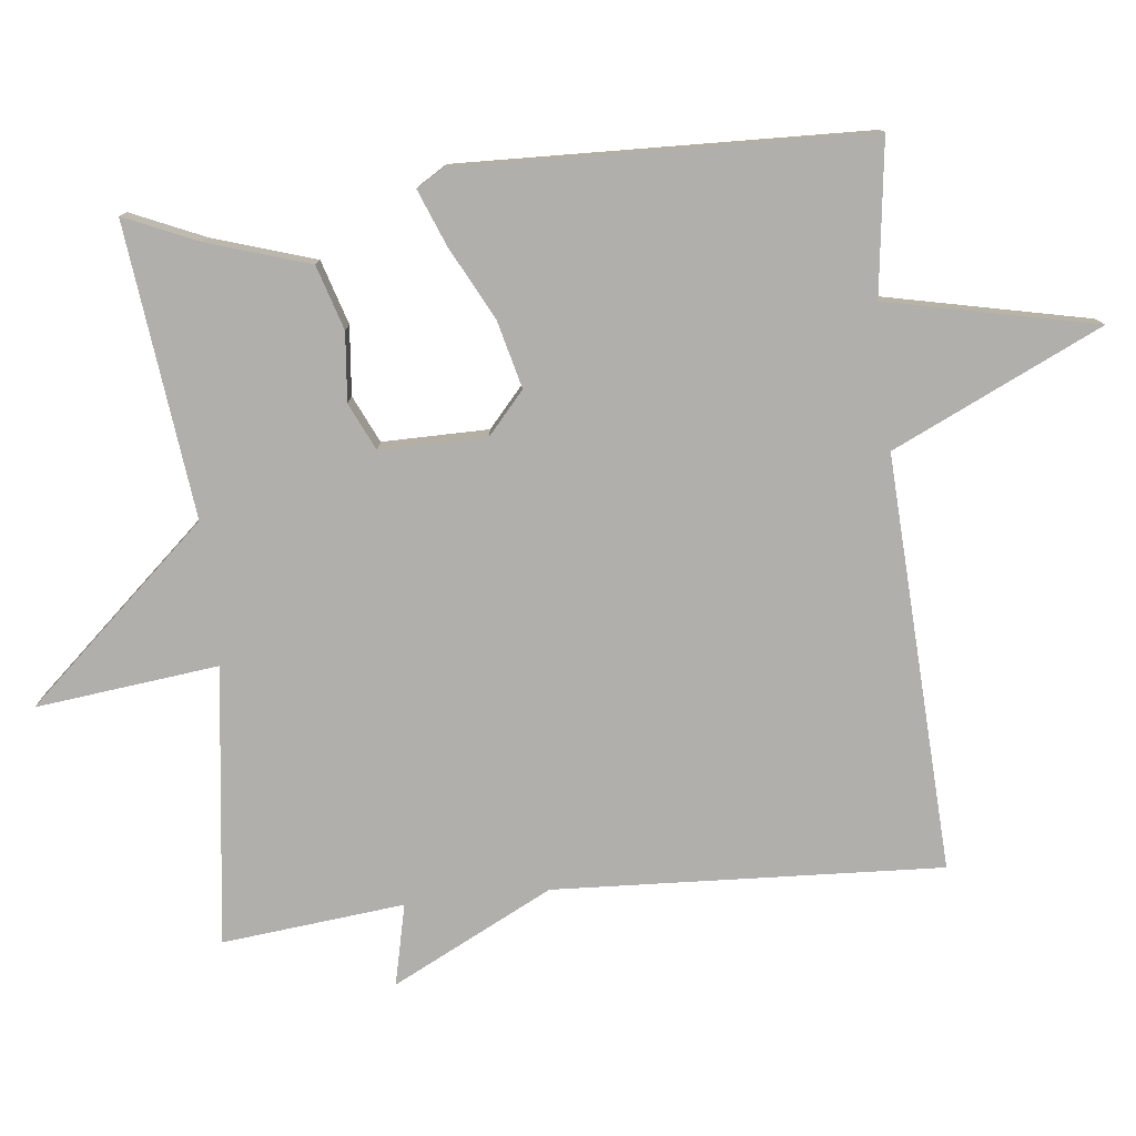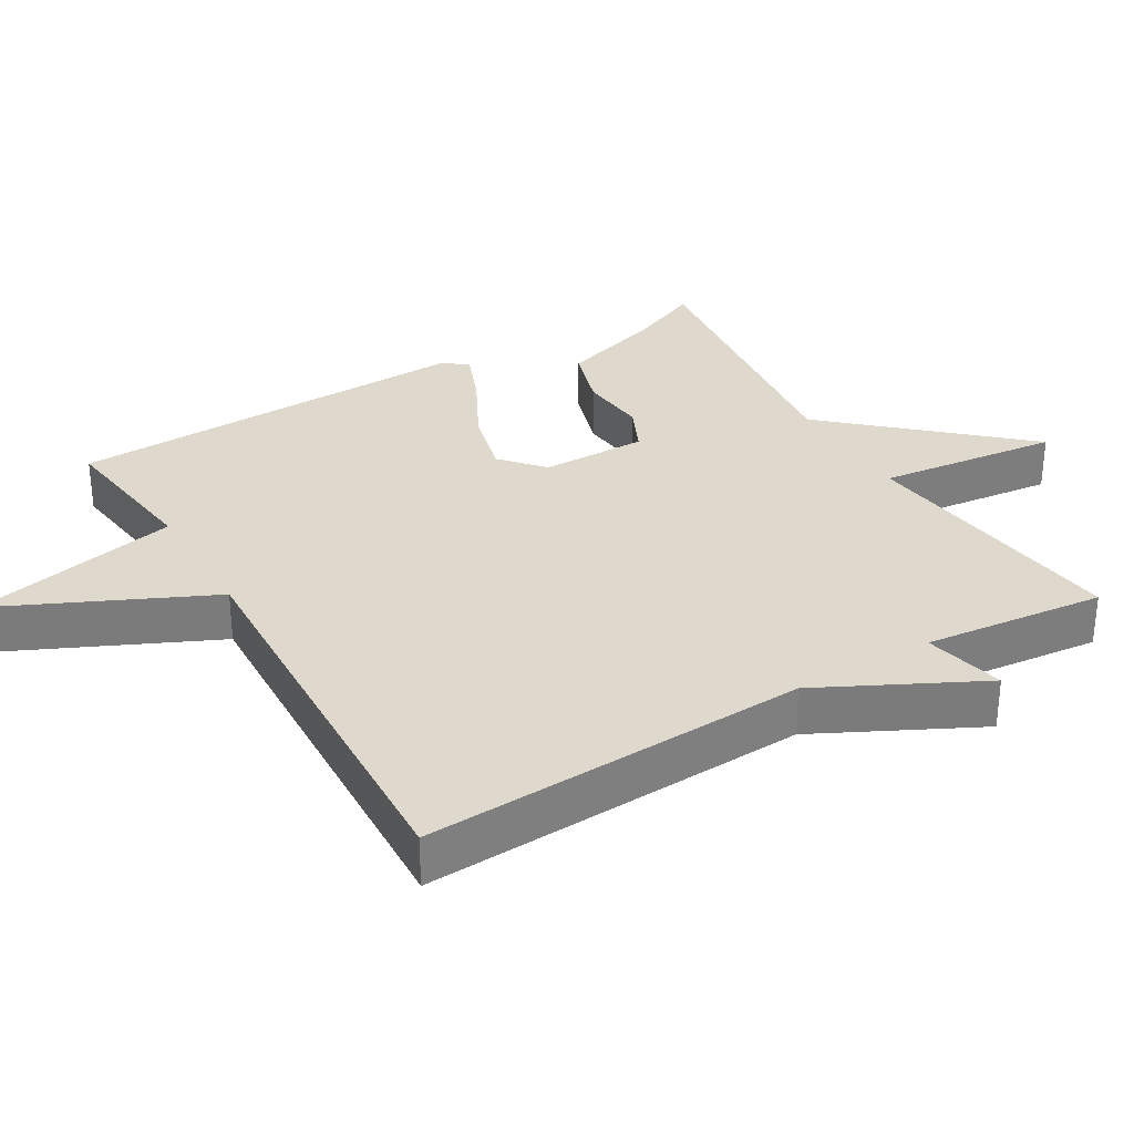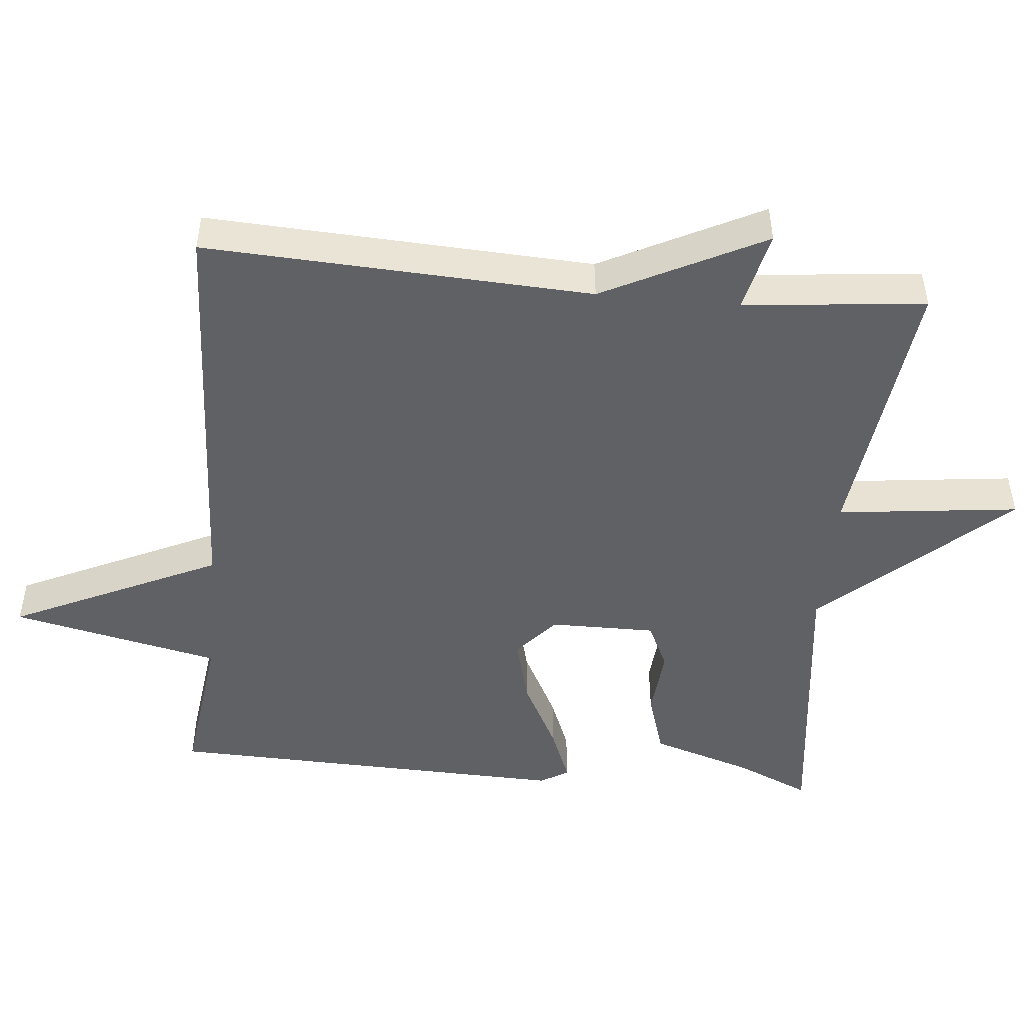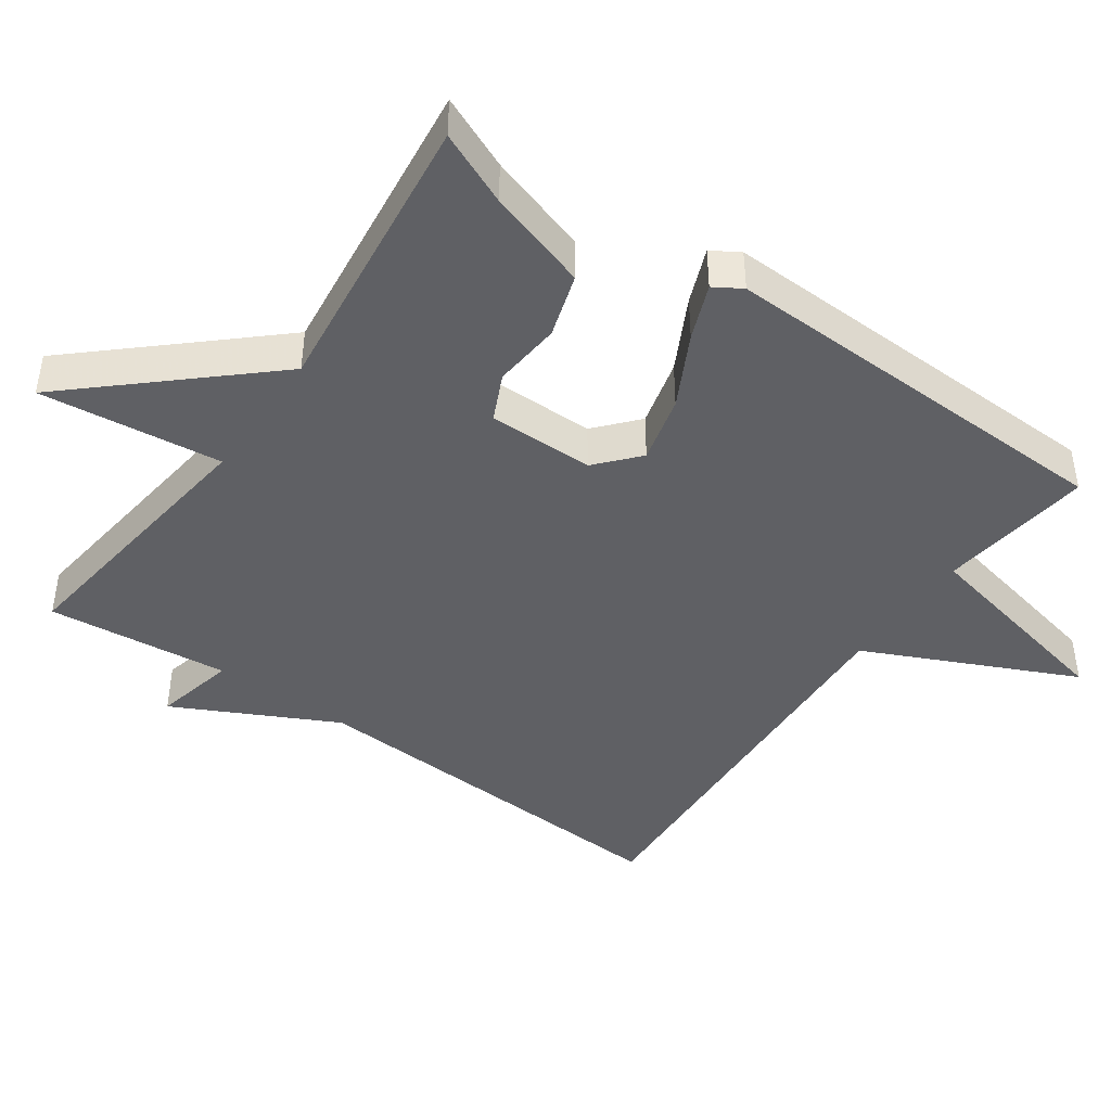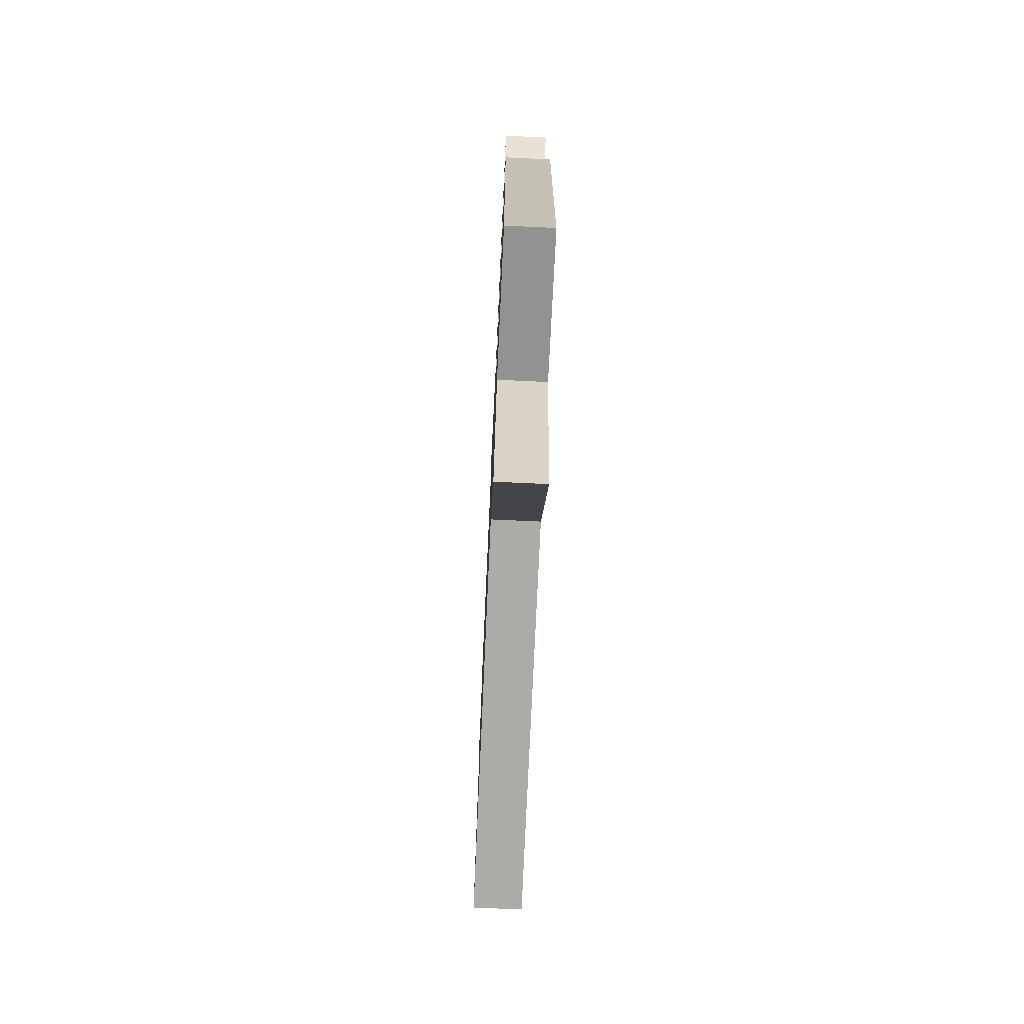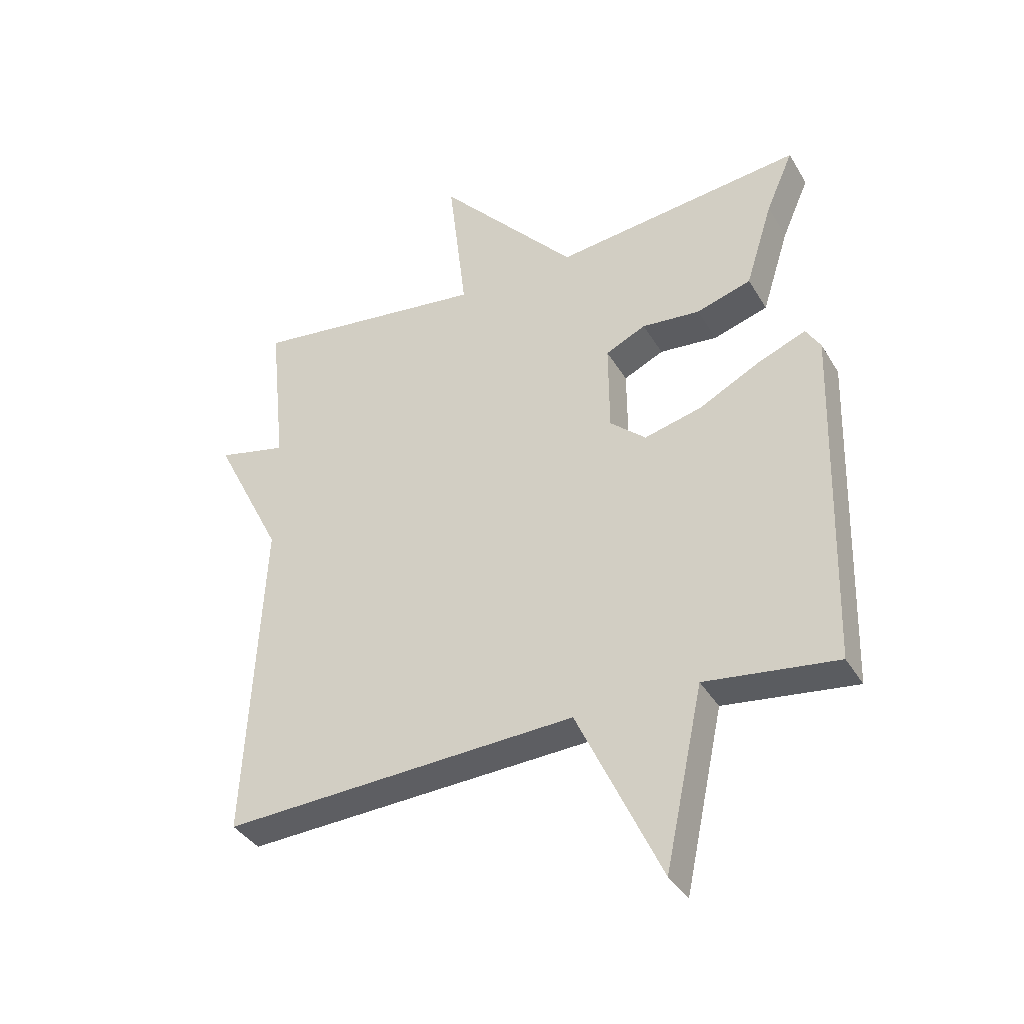
<metadata>
{"format":"obj","ext":"obj","renderer":"f3d","projection":"perspective","resolution":1024,"background":"white","views":[{"elev":-78.2,"azim":96.2,"up":"+Y"},{"elev":31.9,"azim":-120.6,"up":"+Y"},{"elev":-48.4,"azim":-95.4,"up":"+Y"},{"elev":-43.8,"azim":54.9,"up":"+Y"},{"elev":-73.6,"azim":87.4,"up":"+Z"},{"elev":-37.7,"azim":27.5,"up":"+Z"}]}
</metadata>
<code>
v -0.5 0.07 -0.5
v -0.473 0.07 0.044
v -0.587 0.07 0.27
v -0.473 0.07 0.244
v -0.5 0.07 0.5
v -0.111 0.07 0.451
v -0.141 0.07 0.707
v 0.089 0.07 0.451
v 0.5 0.07 0.5
v 0.455 0.07 0.397
v 0.41 0.07 0.254
v 0.32 0.07 0.226
v 0.224 0.07 0.235
v 0.158 0.07 0.204
v 0.159 0.07 0.055
v 0.218 0.07 0.003
v 0.313 0.07 0.027
v 0.415 0.07 0.08
v 0.493 0.07 0.111
v 0.517 0.07 0.072
v 0.5 0.07 -0.5
v 0.283 0.07 -0.472
v 0.22 0.07 -0.766
v 0.083 0.07 -0.472
v -0.5 0 -0.5
v -0.473 0 0.044
v -0.587 0 0.27
v -0.473 0 0.244
v -0.5 0 0.5
v -0.111 0 0.451
v -0.141 0 0.707
v 0.089 0 0.451
v 0.5 0 0.5
v 0.455 0 0.397
v 0.41 0 0.254
v 0.32 0 0.226
v 0.224 0 0.235
v 0.158 0 0.204
v 0.159 0 0.055
v 0.218 0 0.003
v 0.313 0 0.027
v 0.415 0 0.08
v 0.493 0 0.111
v 0.517 0 0.072
v 0.5 0 -0.5
v 0.283 0 -0.472
v 0.22 0 -0.766
v 0.083 0 -0.472
f 22 23 24
f 20 21 22
f 19 20 22
f 18 19 22
f 17 18 22
f 16 17 22 24
f 24 1 2
f 16 24 2
f 15 16 2
f 10 11 12 13
f 10 13 14
f 9 10 14
f 8 9 14
f 8 14 15
f 7 8 15
f 6 7 15
f 4 5 6 15
f 2 3 4 15
f 48 47 46
f 46 45 44
f 46 44 43
f 46 43 42
f 46 42 41
f 48 46 41 40
f 26 25 48
f 26 48 40
f 26 40 39
f 37 36 35 34
f 38 37 34
f 38 34 33
f 38 33 32
f 39 38 32
f 39 32 31
f 39 31 30
f 39 30 29 28
f 39 28 27 26
f 1 25 26 2
f 2 26 27 3
f 3 27 28 4
f 4 28 29 5
f 5 29 30 6
f 6 30 31 7
f 7 31 32 8
f 8 32 33 9
f 9 33 34 10
f 10 34 35 11
f 11 35 36 12
f 12 36 37 13
f 13 37 38 14
f 14 38 39 15
f 15 39 40 16
f 16 40 41 17
f 17 41 42 18
f 18 42 43 19
f 19 43 44 20
f 20 44 45 21
f 21 45 46 22
f 22 46 47 23
f 23 47 48 24
f 24 48 25 1

</code>
